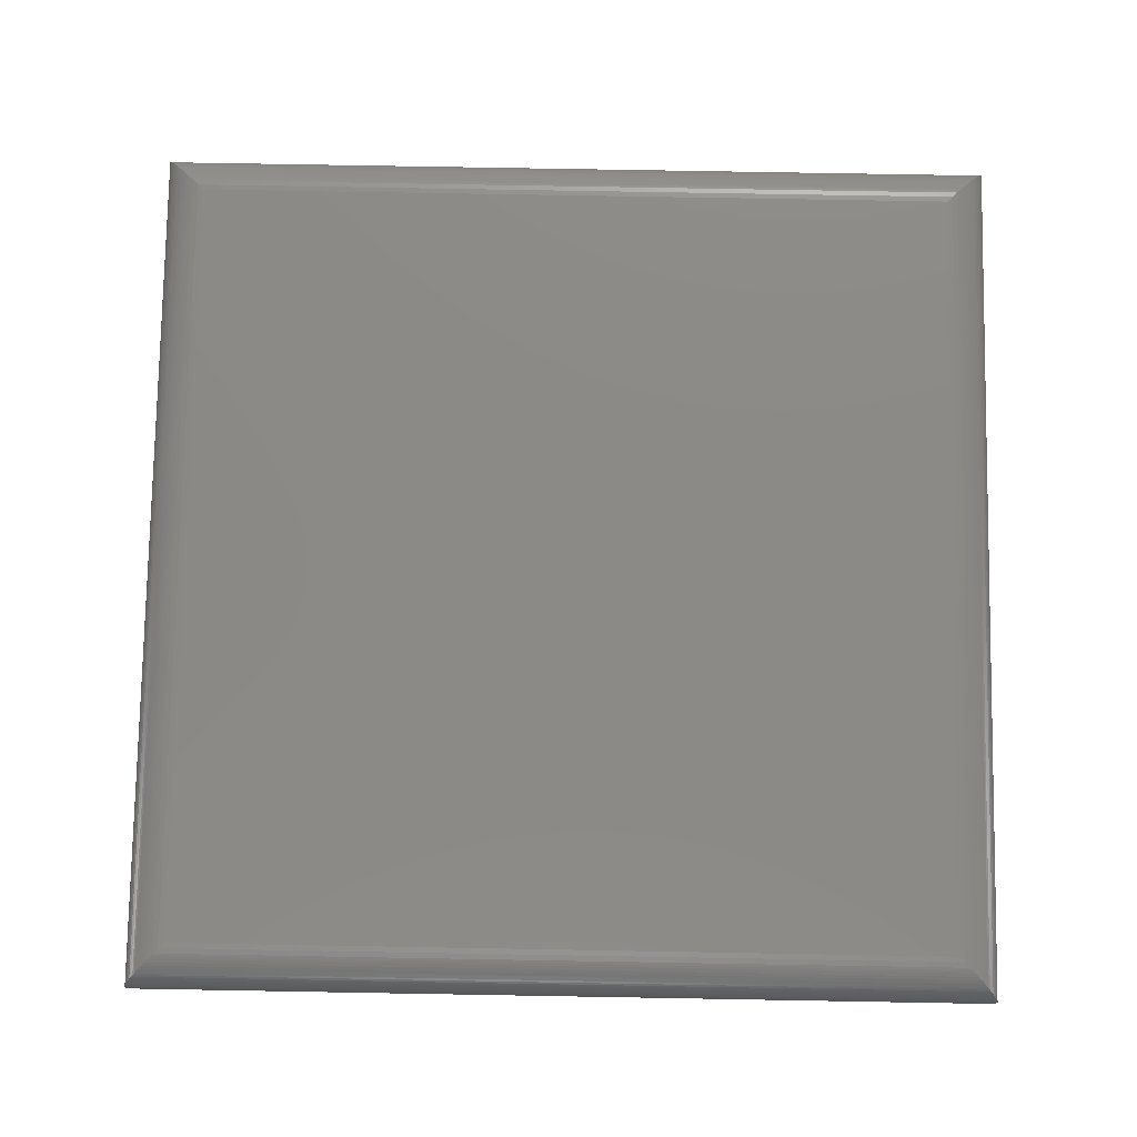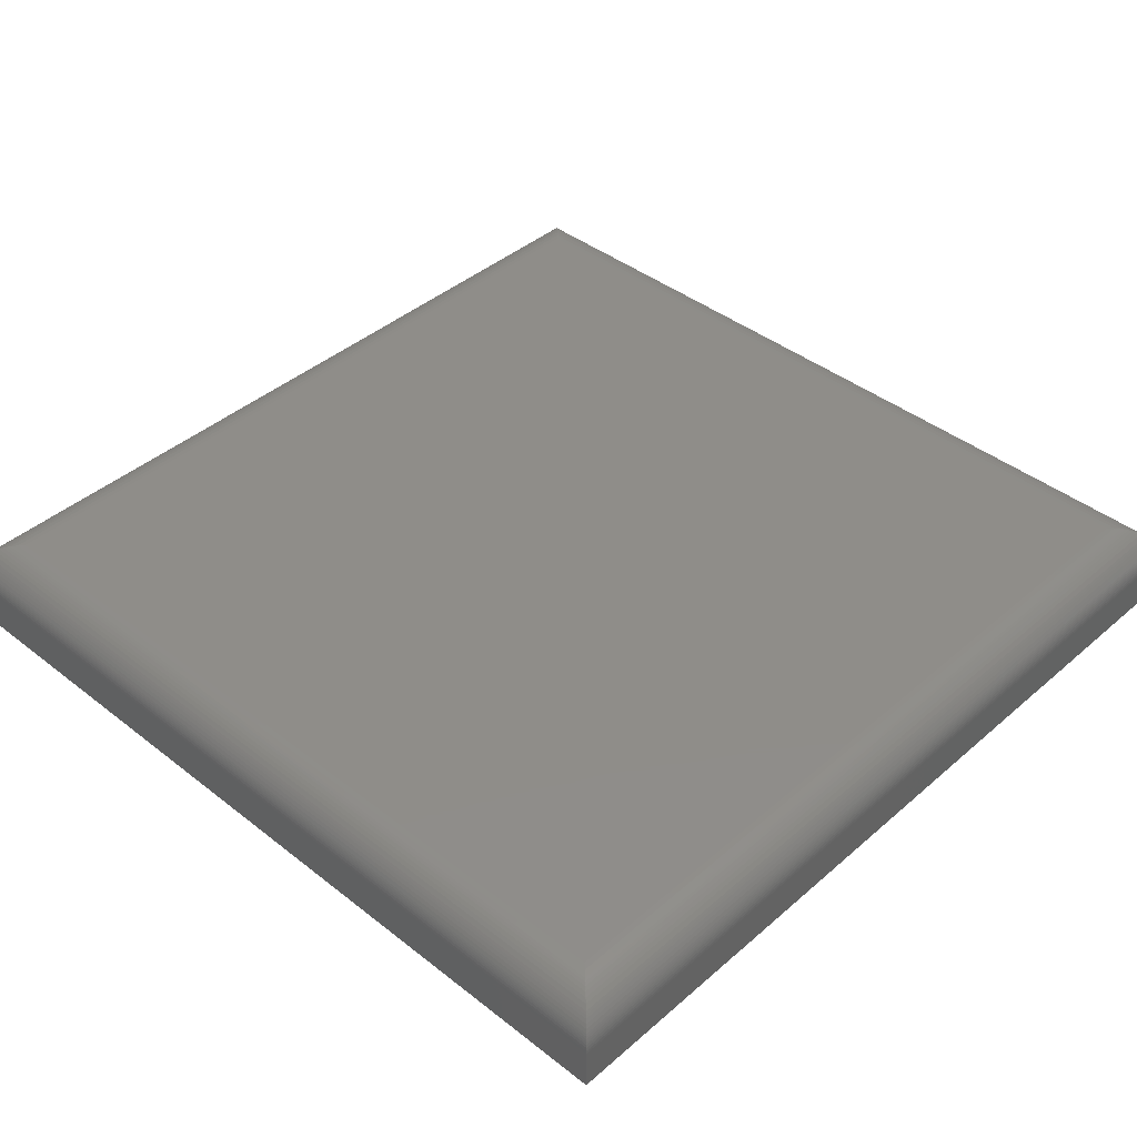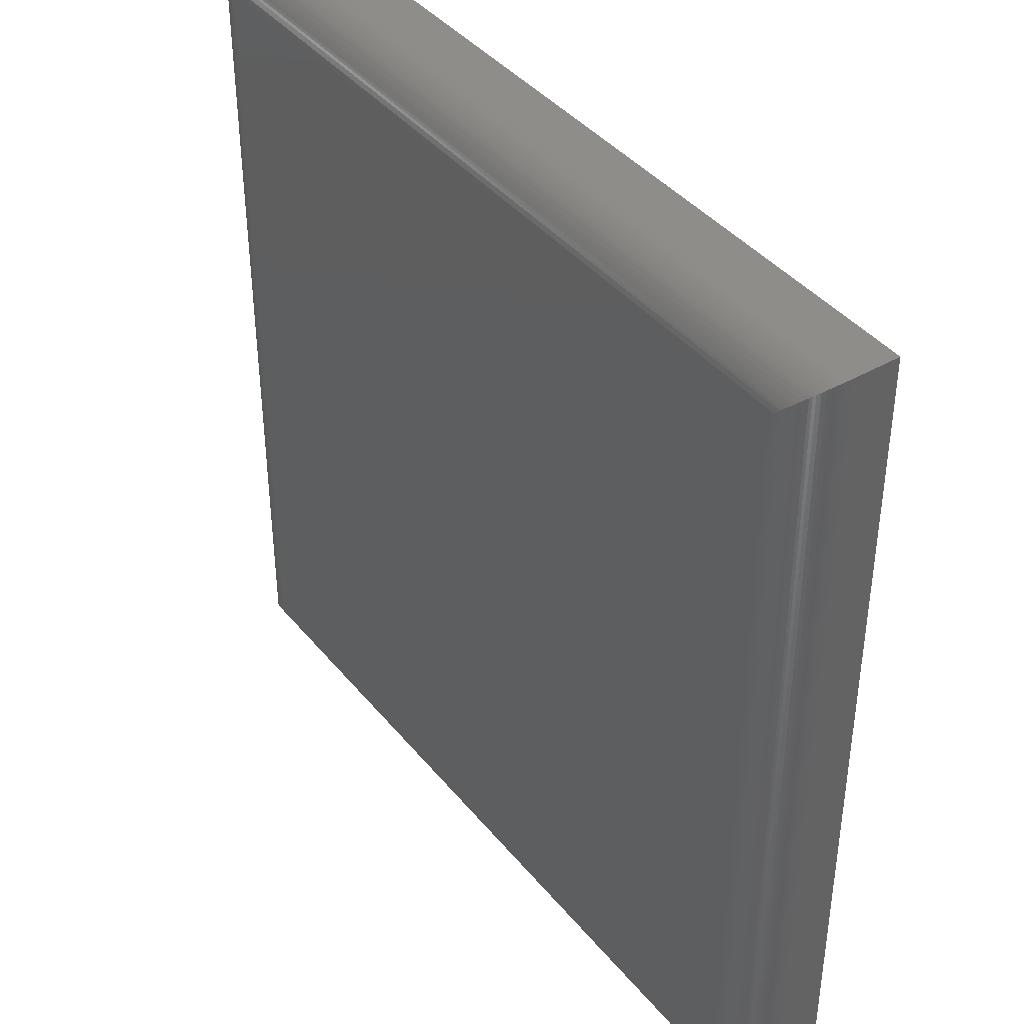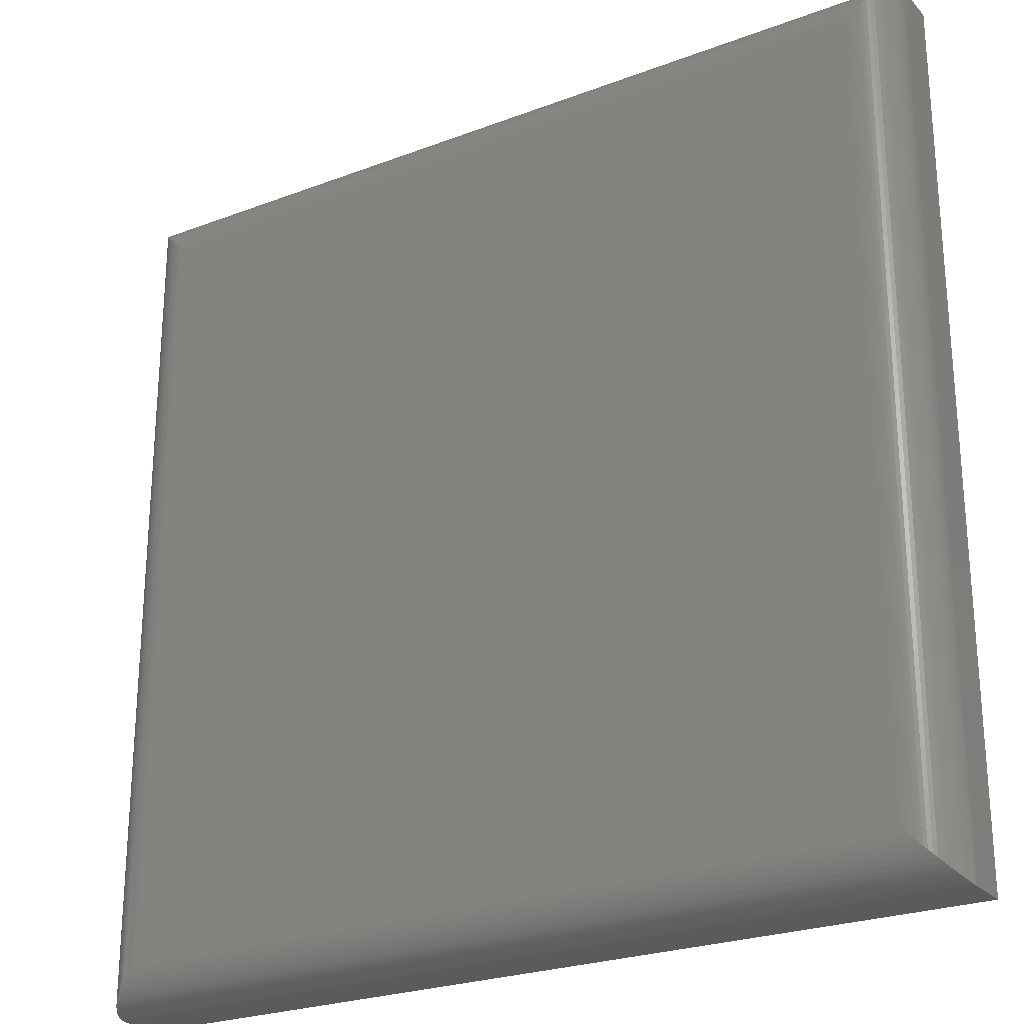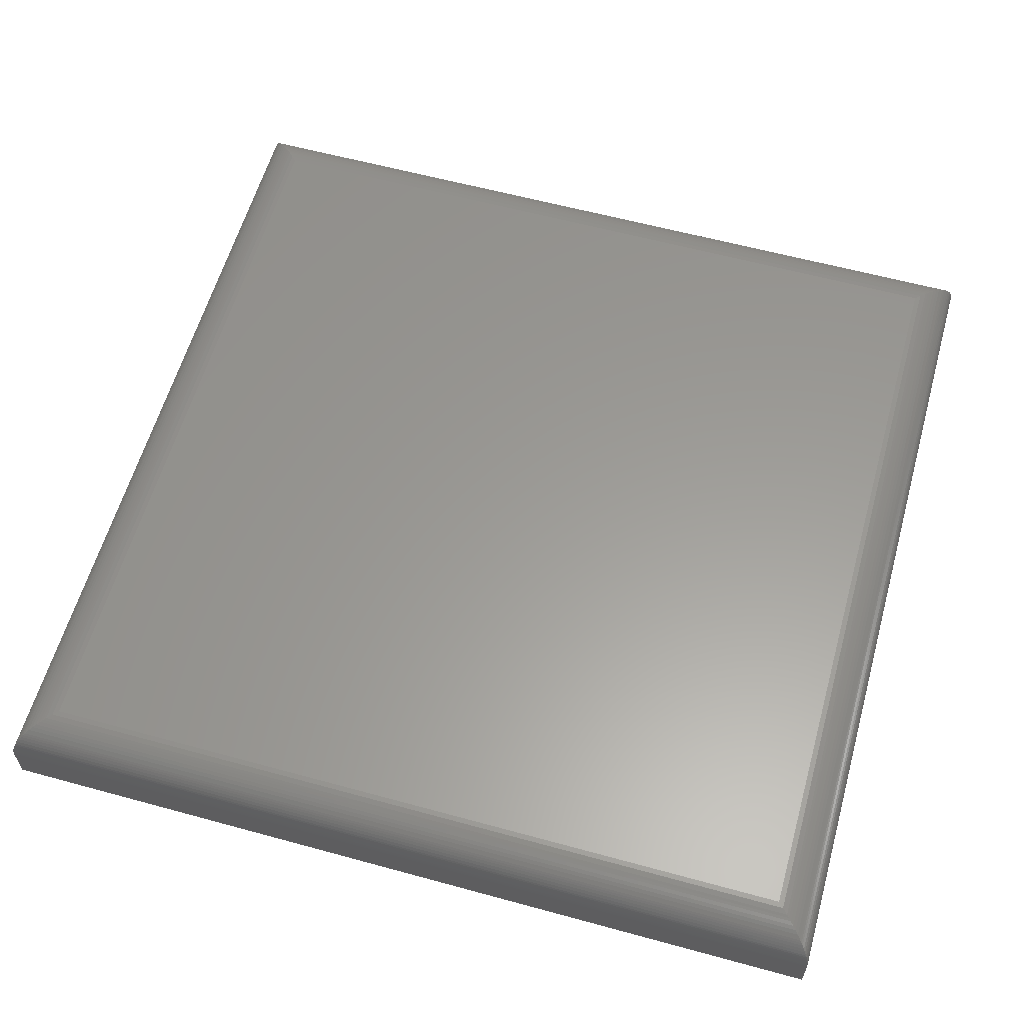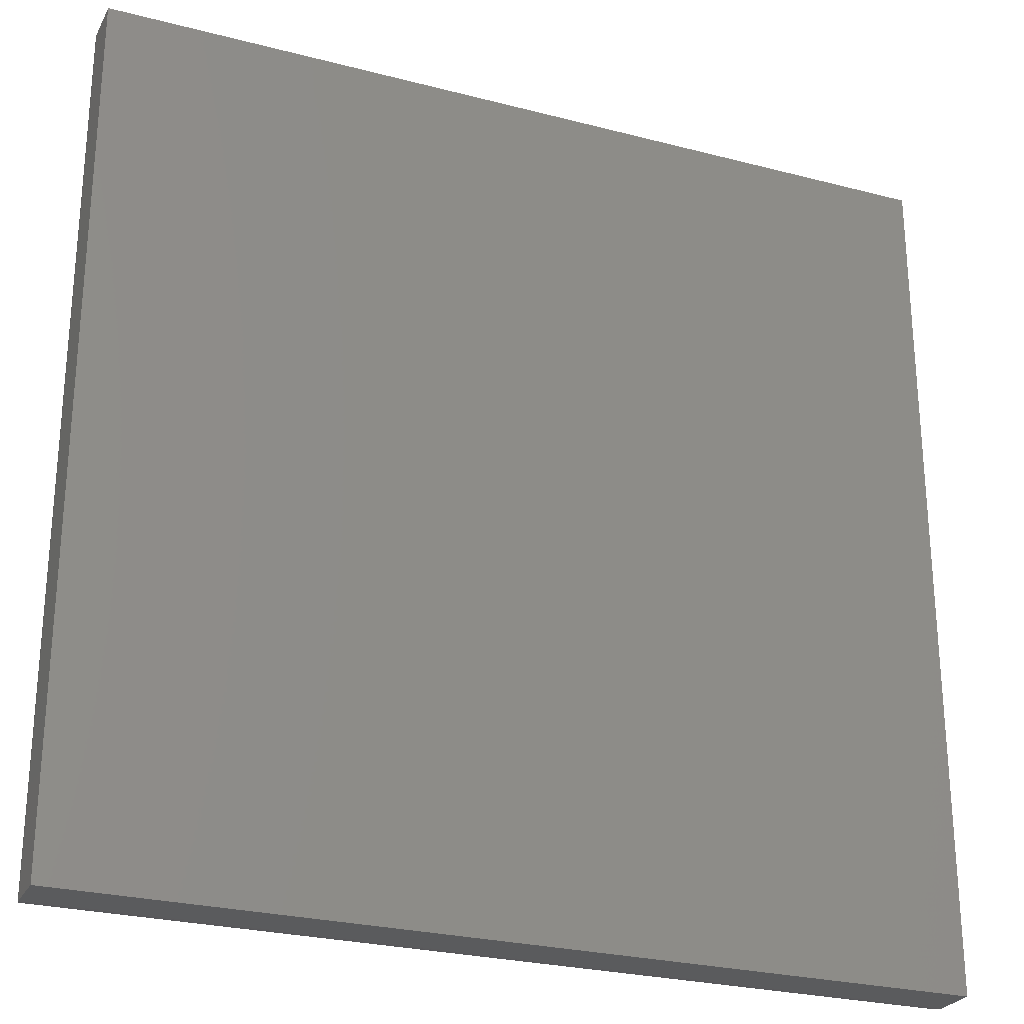
<metadata>
{"format":"stl","ext":"stl","renderer":"f3d","projection":"perspective","resolution":1024,"background":"white","views":[{"elev":78.4,"azim":-179.0,"up":"+Z"},{"elev":41.2,"azim":133.6,"up":"+Z"},{"elev":40.7,"azim":54.7,"up":"+Y"},{"elev":-25.0,"azim":31.6,"up":"+Y"},{"elev":59.8,"azim":-164.3,"up":"+Z"},{"elev":-26.3,"azim":157.6,"up":"+Y"}]}
</metadata>
<code>
# stl→obj: 92 verts, 180 faces
v -45 -45 10
v 45 -45 10
v -45 45 10
v 45 45 10
v 50 -50 5
v -50 -50 5
v 50 -50 0
v -50 -50 0
v 50 50 5
v 50 50 0
v -50 50 5
v -50 50 0
v -45.01 -45.01 10
v -45.01 45.01 10
v -45.63 -45.63 9.96
v -45.63 45.63 9.96
v -46.24 -46.24 9.844
v -46.24 46.24 9.844
v -46.54 -46.54 9.757
v -46.54 46.54 9.757
v -46.84 -46.84 9.65
v -46.84 46.84 9.65
v -47.23 -47.23 9.476
v -47.23 47.23 9.476
v -47.61 -47.61 9.265
v -47.61 47.61 9.265
v -47.98 -47.98 9.015
v -47.98 47.98 9.015
v -48.42 -48.42 8.65
v -48.42 48.42 8.65
v -48.63 -48.63 8.443
v -48.63 48.63 8.443
v -48.83 -48.83 8.22
v -48.83 48.83 8.22
v -49.08 -49.08 7.897
v -49.08 49.08 7.897
v -49.3 -49.3 7.543
v -49.3 49.3 7.543
v -49.51 -49.51 7.161
v -49.51 49.51 7.161
v -49.62 -49.62 6.918
v -49.62 49.62 6.918
v -49.71 -49.71 6.665
v -49.71 49.71 6.665
v -49.8 -49.8 6.403
v -49.8 49.8 6.403
v -49.87 -49.87 6.133
v -49.87 49.87 6.133
v -49.94 -49.94 5.762
v -49.94 49.94 5.762
v -49.99 -49.99 5.383
v -49.99 49.99 5.383
v 45.01 -45.01 10
v 45.63 -45.63 9.96
v 46.24 -46.24 9.844
v 46.54 -46.54 9.757
v 46.84 -46.84 9.65
v 47.23 -47.23 9.476
v 47.61 -47.61 9.265
v 47.98 -47.98 9.015
v 48.42 -48.42 8.65
v 48.63 -48.63 8.443
v 48.83 -48.83 8.22
v 49.08 -49.08 7.897
v 49.3 -49.3 7.543
v 49.51 -49.51 7.161
v 49.62 -49.62 6.918
v 49.71 -49.71 6.665
v 49.8 -49.8 6.403
v 49.87 -49.87 6.133
v 49.94 -49.94 5.762
v 49.99 -49.99 5.383
v 45.01 45.01 10
v 45.63 45.63 9.96
v 46.24 46.24 9.844
v 46.54 46.54 9.757
v 46.84 46.84 9.65
v 47.23 47.23 9.476
v 47.61 47.61 9.265
v 47.98 47.98 9.015
v 48.42 48.42 8.65
v 48.63 48.63 8.443
v 48.83 48.83 8.22
v 49.08 49.08 7.897
v 49.3 49.3 7.543
v 49.51 49.51 7.161
v 49.62 49.62 6.918
v 49.71 49.71 6.665
v 49.8 49.8 6.403
v 49.87 49.87 6.133
v 49.94 49.94 5.762
v 49.99 49.99 5.383
f 1 2 3
f 3 2 4
f 5 6 7
f 7 6 8
f 9 5 10
f 10 5 7
f 11 9 12
f 12 9 10
f 6 11 8
f 8 11 12
f 1 3 13
f 13 3 14
f 13 14 15
f 15 14 16
f 15 16 17
f 17 16 18
f 17 18 19
f 19 18 20
f 19 20 21
f 21 20 22
f 21 22 23
f 23 22 24
f 23 24 25
f 25 24 26
f 25 26 27
f 27 26 28
f 27 28 29
f 29 28 30
f 29 30 31
f 31 30 32
f 31 32 33
f 33 32 34
f 33 34 35
f 35 34 36
f 35 36 37
f 37 36 38
f 37 38 39
f 39 38 40
f 39 40 41
f 41 40 42
f 41 42 43
f 43 42 44
f 43 44 45
f 45 44 46
f 45 46 47
f 47 46 48
f 47 48 49
f 49 48 50
f 49 50 51
f 51 50 52
f 51 52 6
f 6 52 11
f 2 1 53
f 53 1 13
f 53 13 54
f 54 13 15
f 54 15 55
f 55 15 17
f 55 17 56
f 56 17 19
f 56 19 57
f 57 19 21
f 57 21 58
f 58 21 23
f 58 23 59
f 59 23 25
f 59 25 60
f 60 25 27
f 60 27 61
f 61 27 29
f 61 29 62
f 62 29 31
f 62 31 63
f 63 31 33
f 63 33 64
f 64 33 35
f 64 35 65
f 65 35 37
f 65 37 66
f 66 37 39
f 66 39 67
f 67 39 41
f 67 41 68
f 68 41 43
f 68 43 69
f 69 43 45
f 69 45 70
f 70 45 47
f 70 47 71
f 71 47 49
f 71 49 72
f 72 49 51
f 72 51 5
f 5 51 6
f 4 2 73
f 73 2 53
f 73 53 74
f 74 53 54
f 74 54 75
f 75 54 55
f 75 55 76
f 76 55 56
f 76 56 77
f 77 56 57
f 77 57 78
f 78 57 58
f 78 58 79
f 79 58 59
f 79 59 80
f 80 59 60
f 80 60 81
f 81 60 61
f 81 61 82
f 82 61 62
f 82 62 83
f 83 62 63
f 83 63 84
f 84 63 64
f 84 64 85
f 85 64 65
f 85 65 86
f 86 65 66
f 86 66 87
f 87 66 67
f 87 67 88
f 88 67 68
f 88 68 89
f 89 68 69
f 89 69 90
f 90 69 70
f 90 70 91
f 91 70 71
f 91 71 92
f 92 71 72
f 92 72 9
f 9 72 5
f 3 4 14
f 14 4 73
f 14 73 16
f 16 73 74
f 16 74 18
f 18 74 75
f 18 75 20
f 20 75 76
f 20 76 22
f 22 76 77
f 22 77 24
f 24 77 78
f 24 78 26
f 26 78 79
f 26 79 28
f 28 79 80
f 28 80 30
f 30 80 81
f 30 81 32
f 32 81 82
f 32 82 34
f 34 82 83
f 34 83 36
f 36 83 84
f 36 84 38
f 38 84 85
f 38 85 40
f 40 85 86
f 40 86 42
f 42 86 87
f 42 87 44
f 44 87 88
f 44 88 46
f 46 88 89
f 46 89 48
f 48 89 90
f 48 90 50
f 50 90 91
f 50 91 52
f 52 91 92
f 52 92 11
f 11 92 9
f 12 10 8
f 8 10 7

</code>
